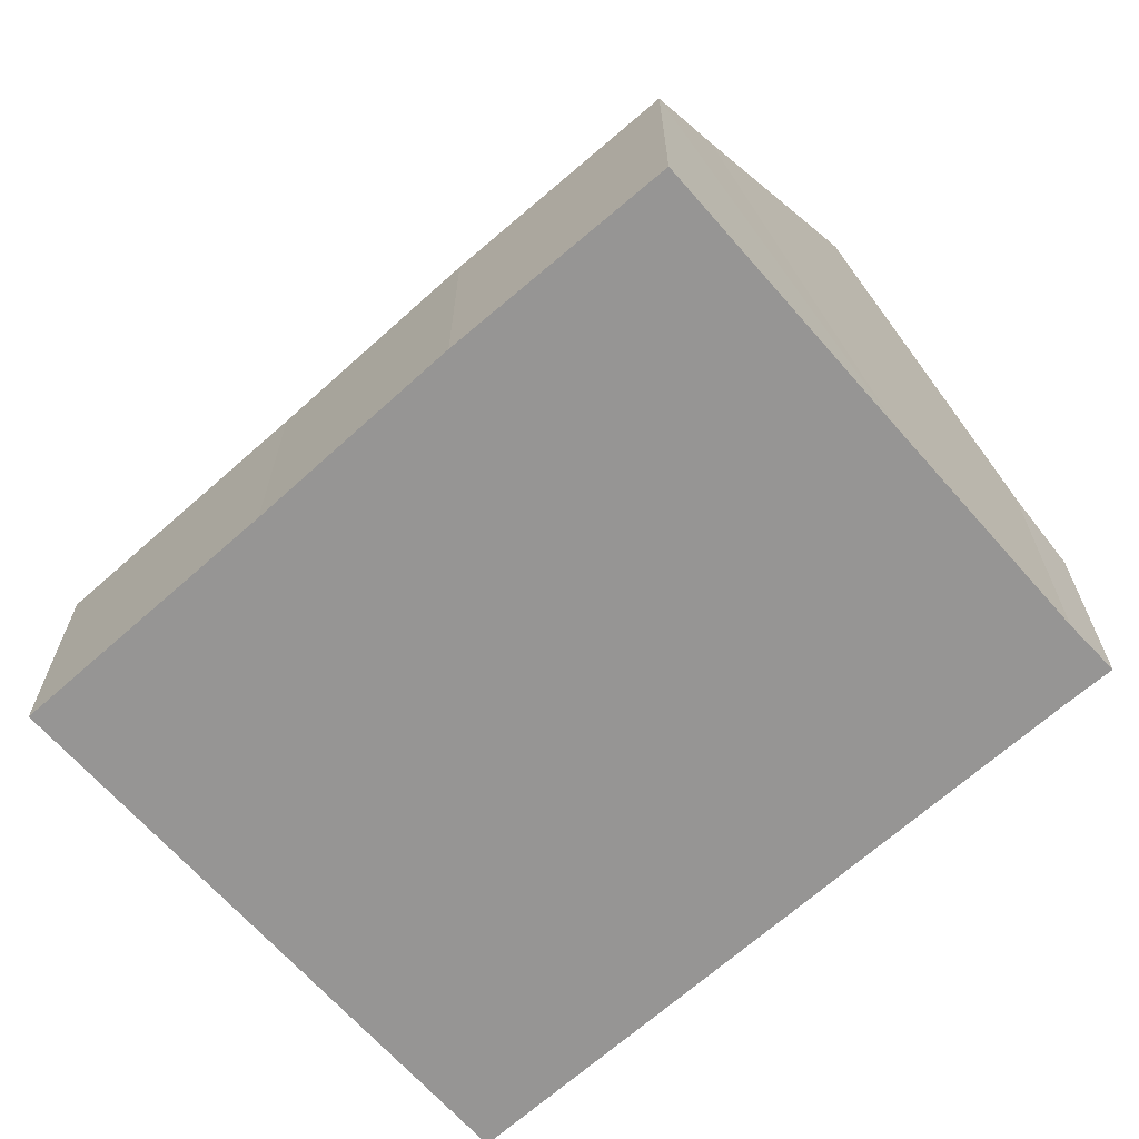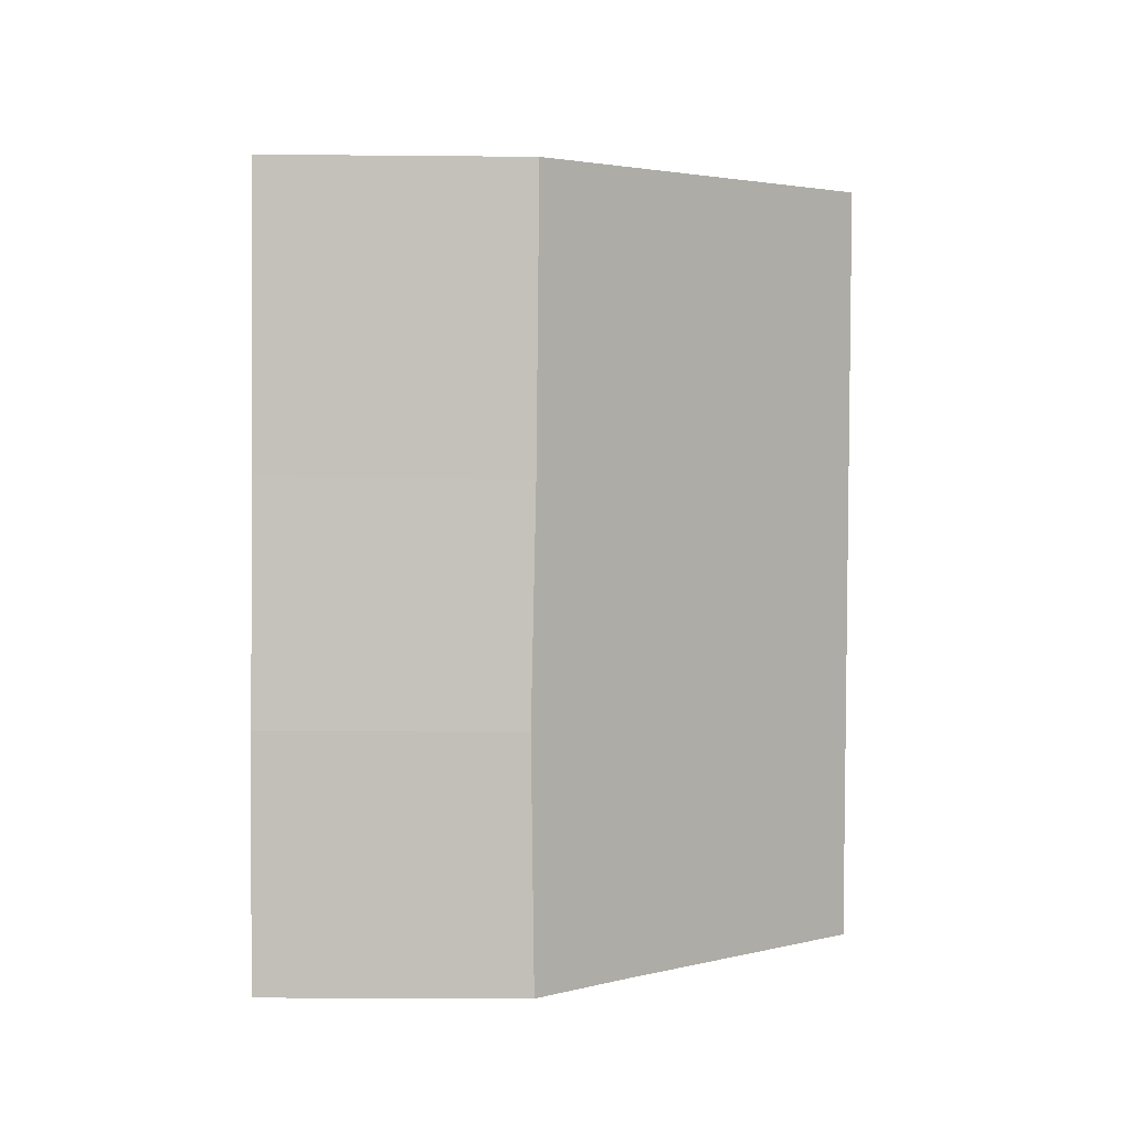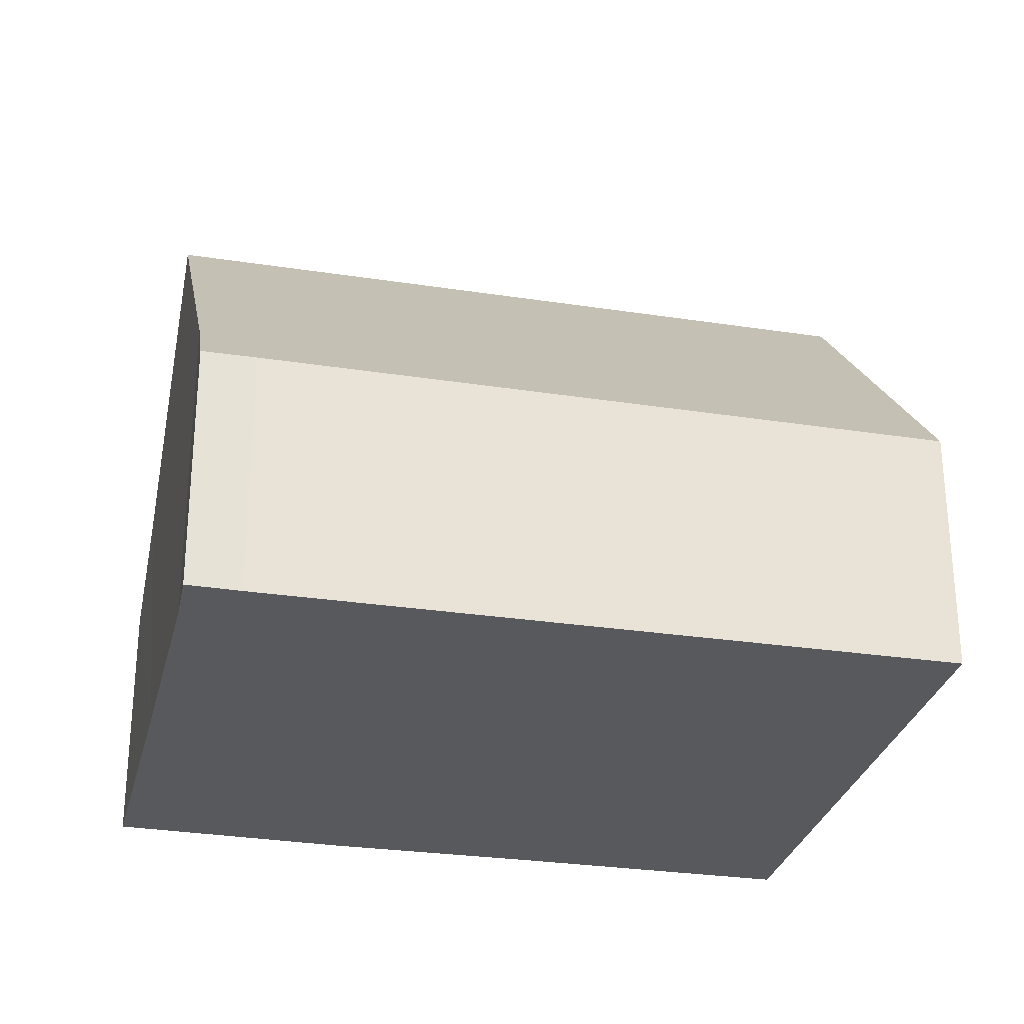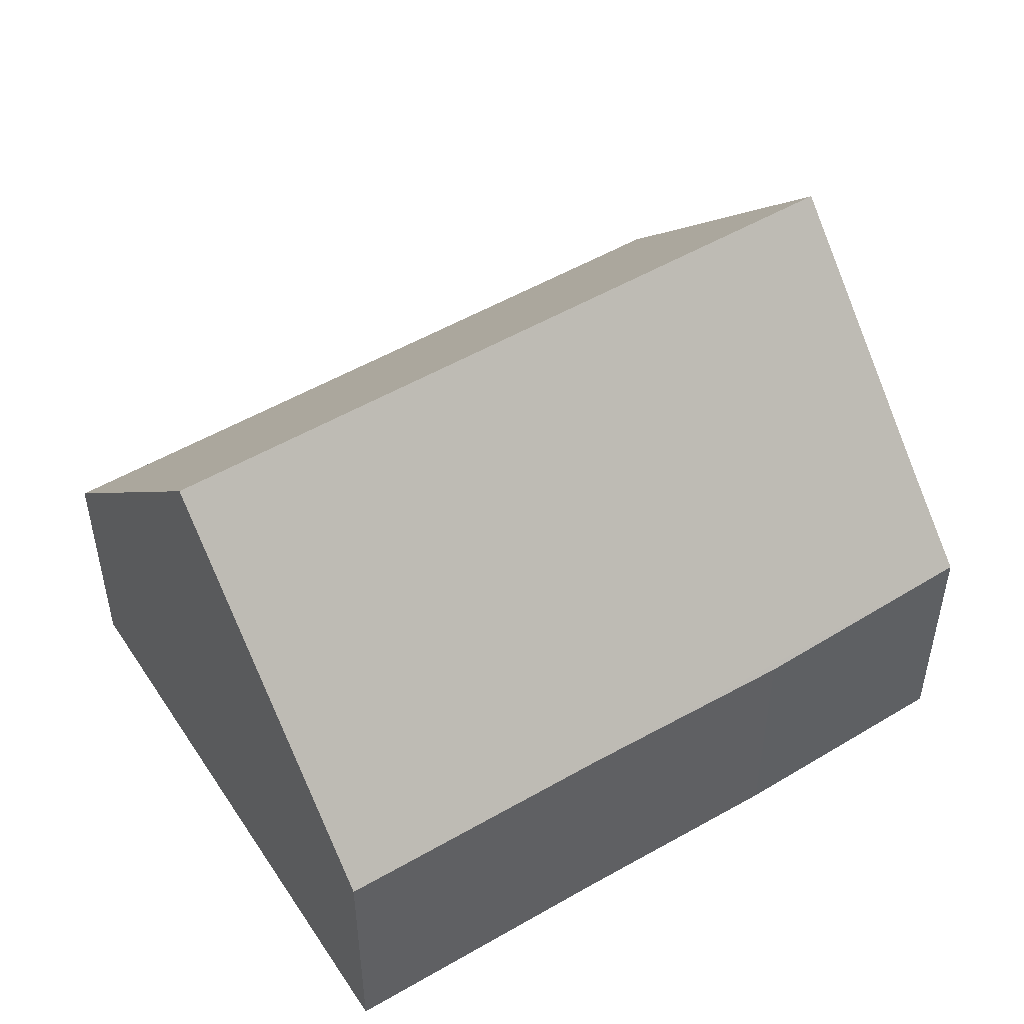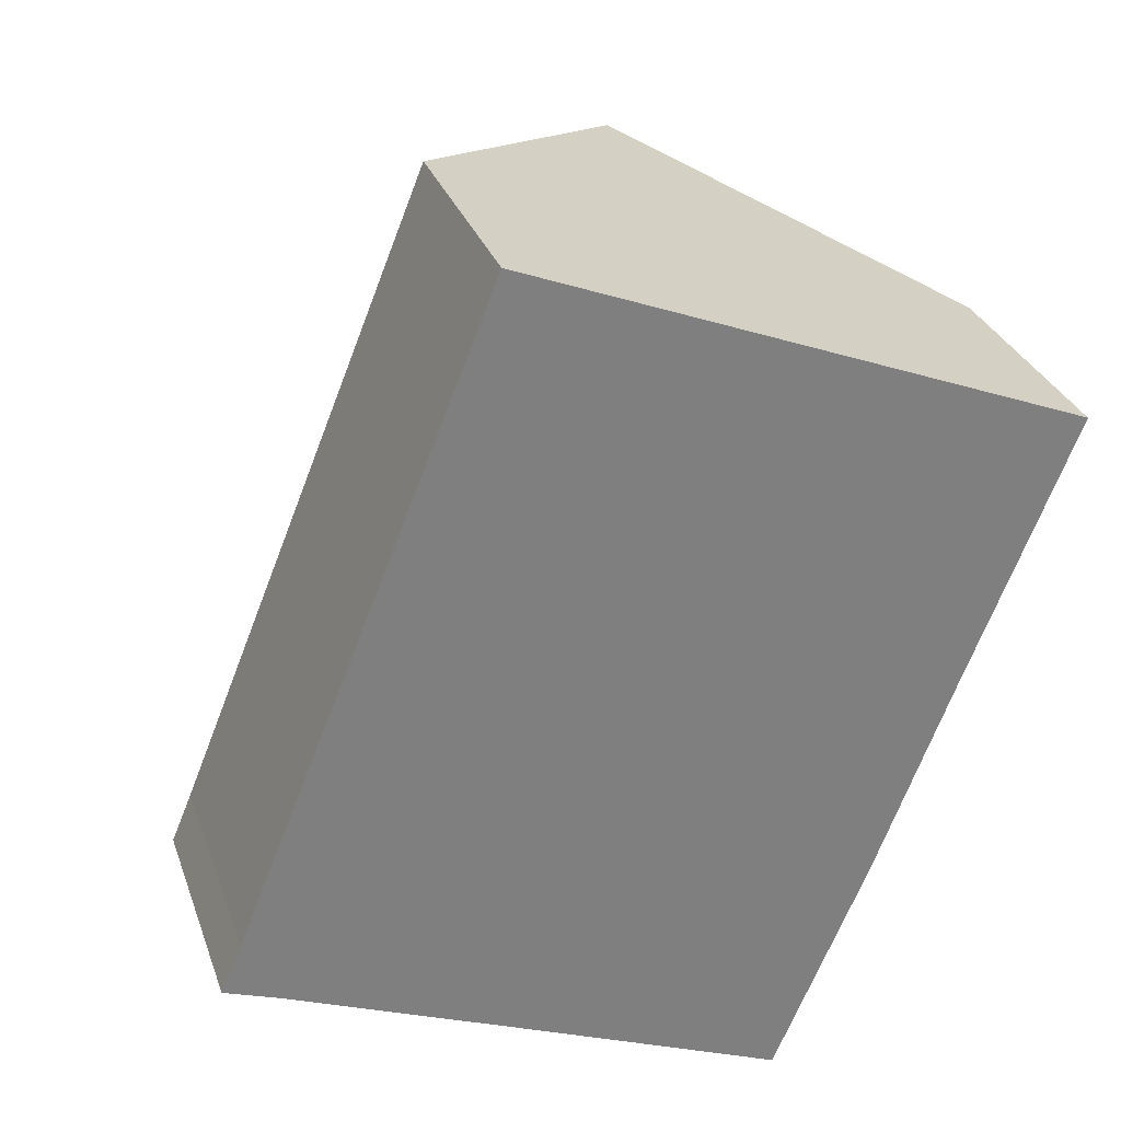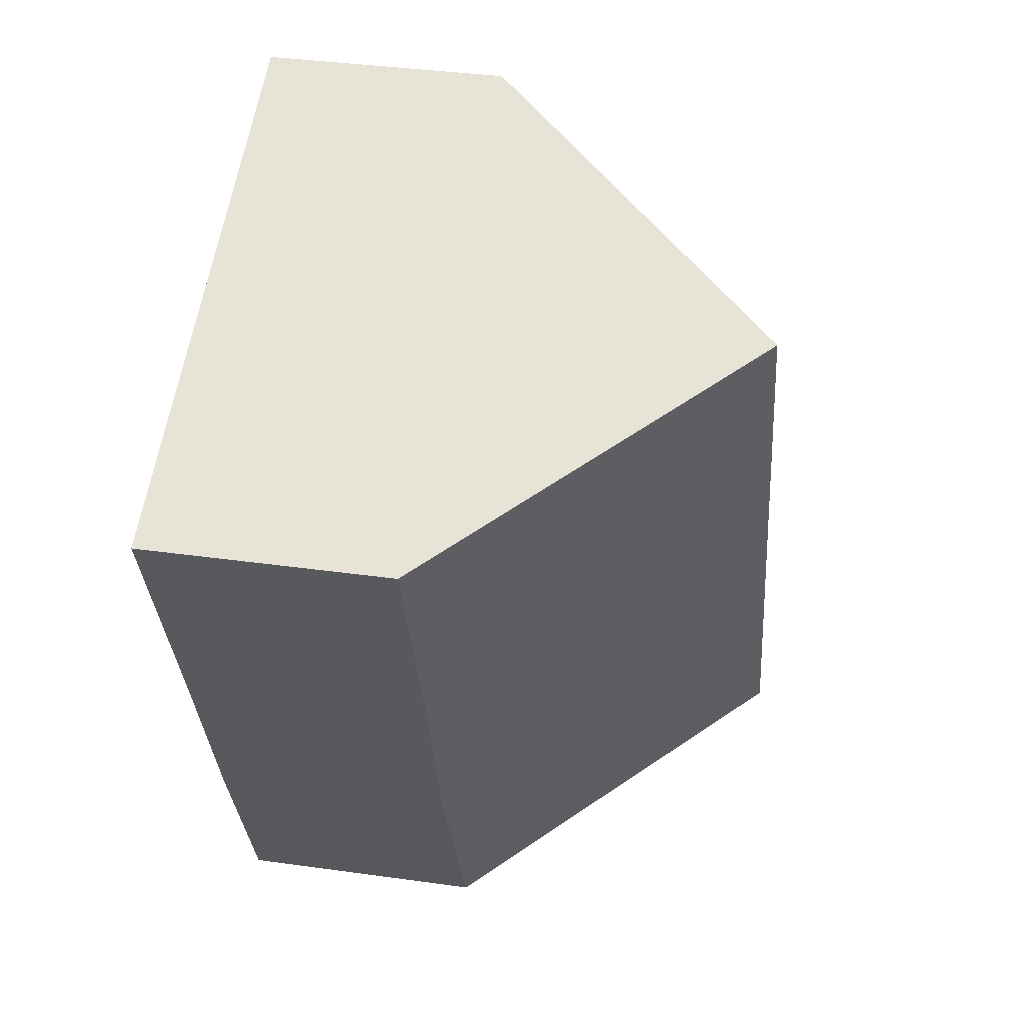
<metadata>
{"format":"obj","ext":"obj","renderer":"f3d","projection":"perspective","resolution":1024,"background":"white","views":[{"elev":-67.6,"azim":153.6,"up":"+Y"},{"elev":-19.3,"azim":89.0,"up":"+Z"},{"elev":-29.0,"azim":-80.9,"up":"+Y"},{"elev":51.3,"azim":79.6,"up":"+Y"},{"elev":30.2,"azim":-17.6,"up":"+Z"},{"elev":37.5,"azim":100.2,"up":"+Z"}]}
</metadata>
<code>
v  8.503 3.866 -3.477
v  11.18 3.85 3.105
v  9.94 3.797 -0.101
v  7.381 5.146 -3
v  12.8 3.866 7.138
v  8.563 8.659 8.836
v  4.287 8.659 -1.727
v  0.834 4.738 -0.307
v  0 3.805 2.33e-16
v  0.322 3.818 0.762
v  4.252 3.781 10.56
v  4.287 1.057e-16 -1.727
v  8.503 2.129e-16 -3.477
v  7.381 1.837e-16 -3
v  0.834 1.88e-17 -0.307
v  0 0 0
v  0.322 -4.666e-17 0.762
v  4.252 -6.469e-16 10.56
v  8.563 -5.41e-16 8.836
v  12.8 -4.371e-16 7.138
v  9.94 6.184e-18 -0.101
v  11.18 -1.901e-16 3.105
g defaultobject
f 1 2 3
f 2 1 4
f 2 4 5
f 5 4 6
f 6 4 7
f 8 6 7
f 6 8 9
f 6 9 10
f 6 10 11
f 1 12 4
f 12 1 13
f 12 13 14
f 12 7 4
f 7 12 8
f 8 12 15
f 15 9 8
f 9 15 16
f 9 17 10
f 17 9 16
f 17 11 10
f 11 17 18
f 18 6 11
f 6 18 5
f 5 18 19
f 5 19 20
f 3 13 1
f 13 3 21
f 20 2 5
f 2 20 22
f 2 22 3
f 3 22 21
f 15 17 16
f 17 15 12
f 17 12 18
f 18 12 14
f 18 14 13
f 18 13 21
f 18 21 22
f 18 22 19
f 19 22 20

</code>
